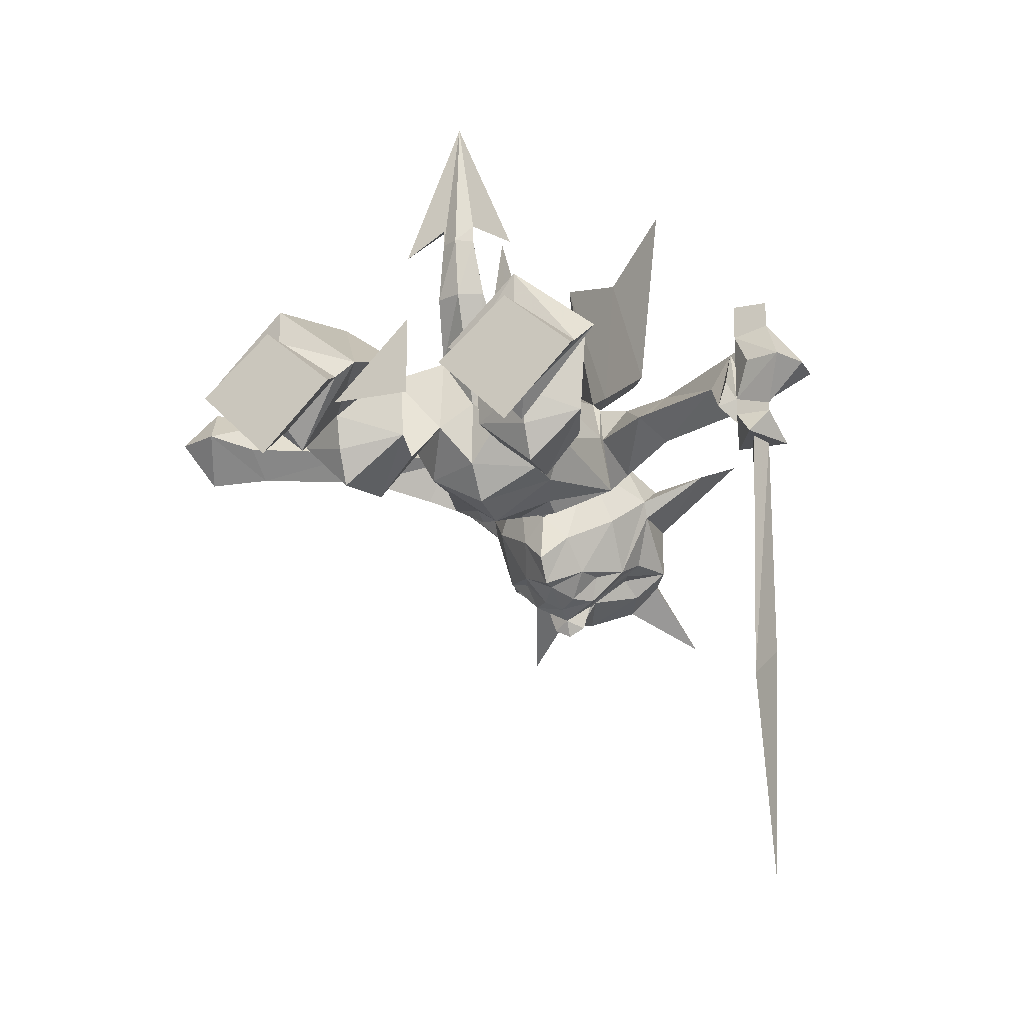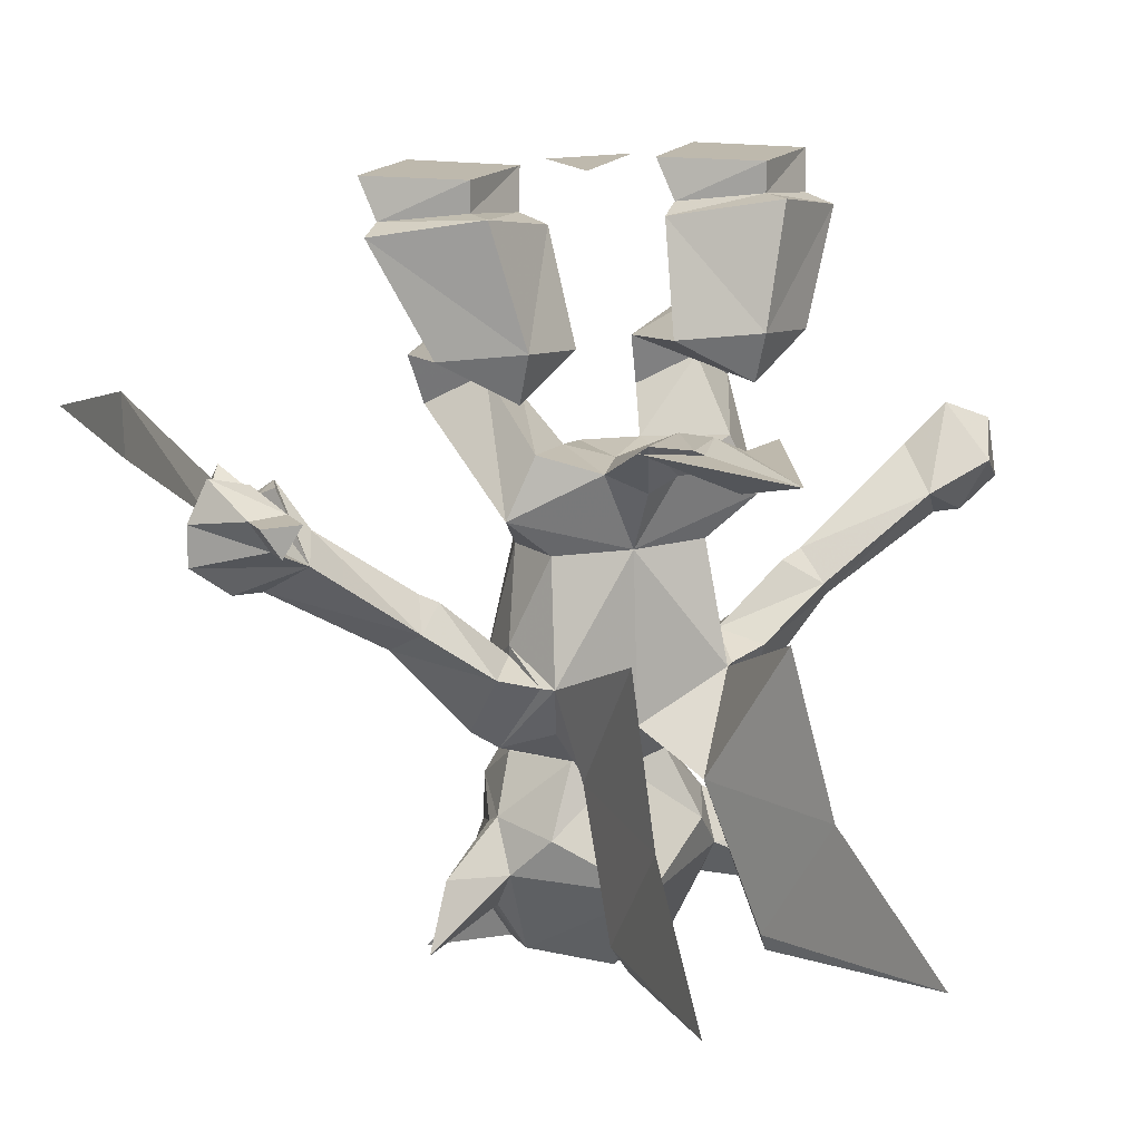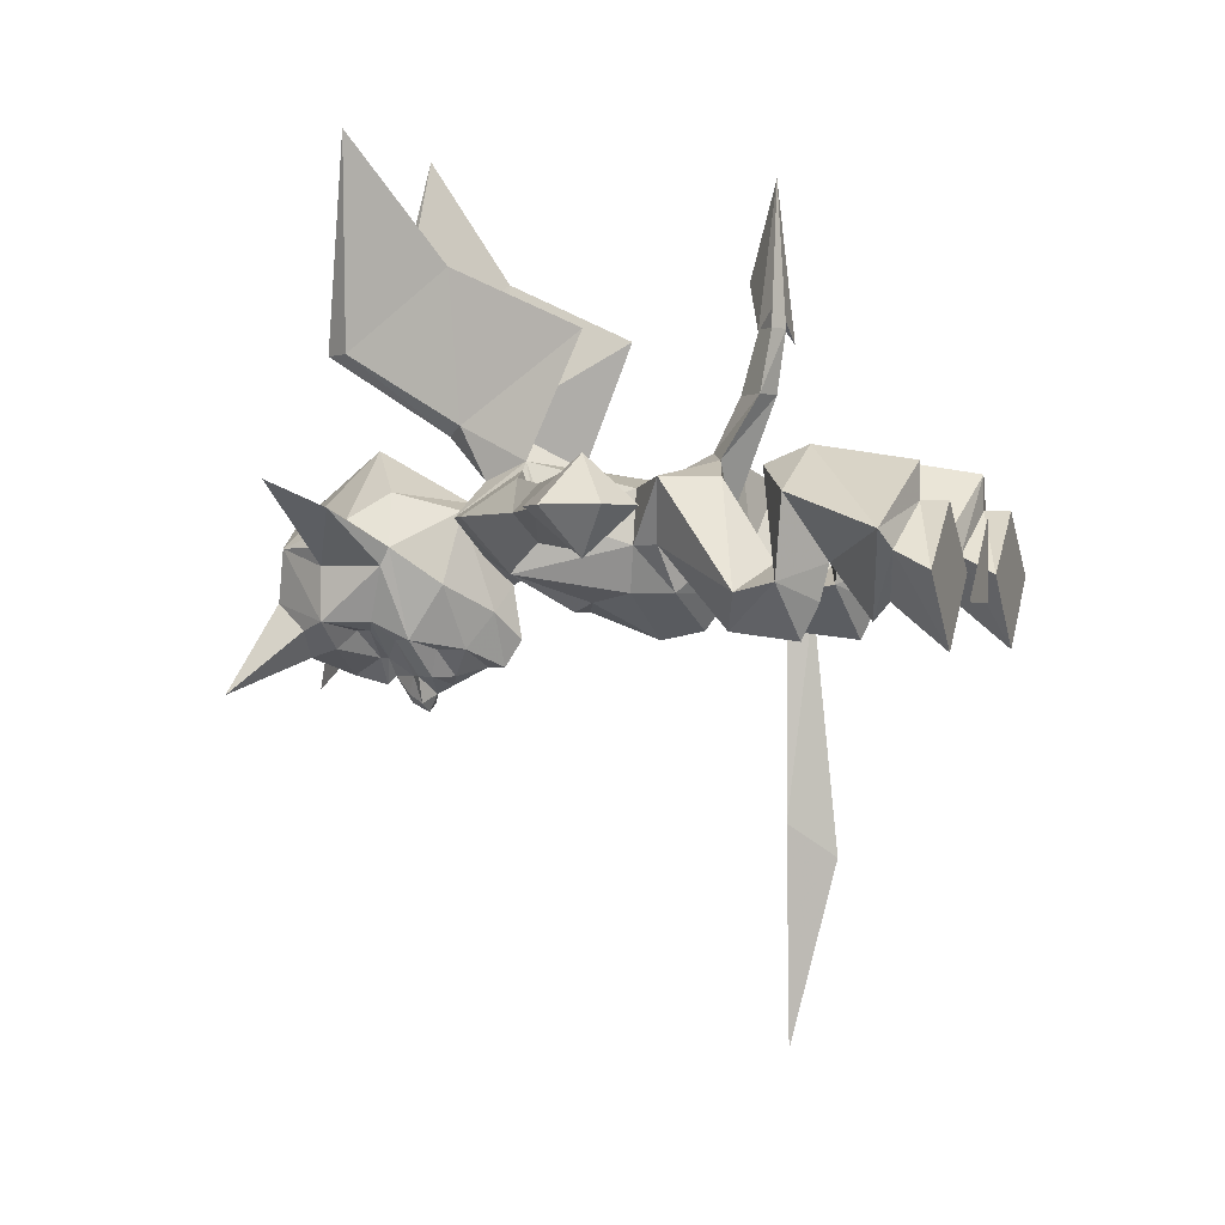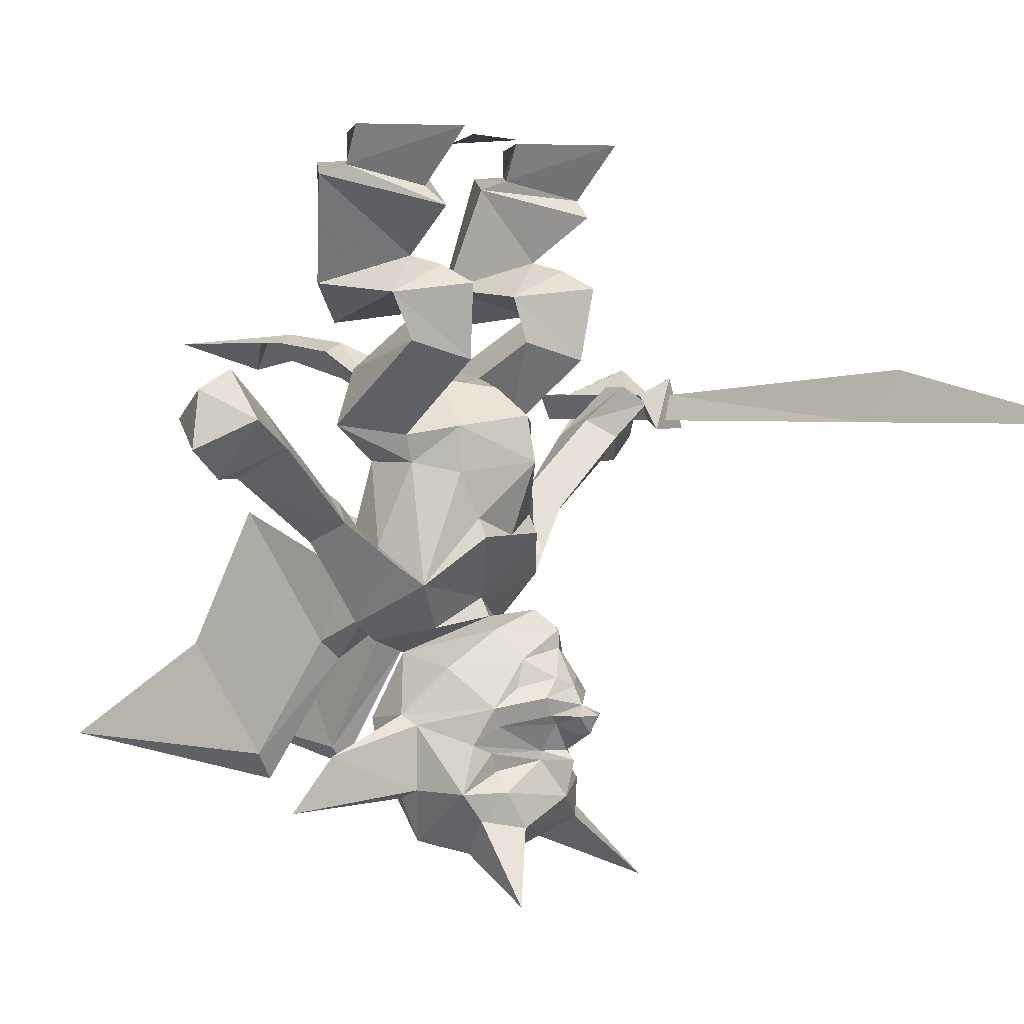
<metadata>
{"format":"obj","ext":"obj","renderer":"f3d","projection":"perspective","resolution":1024,"background":"white","views":[{"elev":-19.2,"azim":-158.5,"up":"+Z"},{"elev":15.3,"azim":-24.9,"up":"+Y"},{"elev":-0.1,"azim":109.6,"up":"+Z"},{"elev":2.8,"azim":123.1,"up":"+Y"}]}
</metadata>
<code>
v 0.04688 0 -0.02344
v -0.02344 0 -0.02344
v -0.02344 0 0.04688
v -0.08594 -0.375 0
v -0.07031 -0.2734 0.02344
v -0.05469 -0.2812 -0.01562
v -0.03906 -0.3203 -0.02344
v -0.03906 -0.3359 -0.03125
v 0 -0.3906 0
v -0.04688 -0.4141 0.01562
v -0.09375 -0.4219 0.04688
v -0.1094 -0.3594 0.007812
v -0.08594 -0.3516 0.04688
v -0.08594 -0.3438 0.04688
v -0.0625 -0.2734 0.07031
v -0.1016 -0.2422 0.07812
v -0.07812 -0.25 0.02344
v -0.05469 -0.2422 -0.01562
v 0 -0.2344 -0.04688
v 0 -0.2734 -0.05469
v 0 -0.3359 -0.03125
v 0.03906 -0.3359 -0.03125
v 0.08594 -0.375 0
v 0.04688 -0.4141 0.01562
v 0 -0.4062 -0.007812
v -0.03906 -0.4375 0.05469
v -0.0625 -0.4062 0.07812
v -0.07031 -0.3672 0.09375
v -0.07812 -0.3672 0.08594
v -0.1172 -0.4062 0.04688
v -0.1797 -0.3359 0.04688
v -0.1641 -0.3203 0.02344
v -0.1406 -0.3047 0.04688
v -0.1094 -0.3594 0.07812
v 0 -0.2734 0.07812
v -0.03125 -0.2109 0.09375
v -0.07812 -0.1953 0.07812
v -0.08594 -0.1484 0.007812
v -0.125 -0.1719 -0.01562
v -0.08594 -0.1875 -0.04688
v -0.04688 -0.1719 -0.01562
v -0.03125 -0.2031 0.02344
v 0 -0.2109 -0.01562
v 0.05469 -0.2422 -0.01562
v 0.05469 -0.2812 -0.01562
v 0.03906 -0.3203 -0.02344
v 0.07031 -0.2734 0.02344
v 0.08594 -0.3438 0.04688
v 0.08594 -0.3516 0.04688
v 0.1094 -0.3594 0.007812
v 0.1172 -0.4062 0.04688
v 0.09375 -0.4219 0.04688
v 0.03906 -0.4375 0.05469
v 0.02344 -0.4141 -0.03125
v 0 -0.3984 -0.05469
v -0.02344 -0.4141 -0.03125
v -0.0625 -0.4453 -0.007812
v -0.08594 -0.4844 0.02344
v -0.0625 -0.4922 0.07031
v 0 -0.4453 0.0625
v 0 -0.4062 0.08594
v -0.03125 -0.4375 0.1328
v -0.04688 -0.4453 0.1172
v -0.0625 -0.4297 0.125
v -0.0625 -0.3203 0.2031
v 0.07031 -0.3672 0.09375
v 0.0625 -0.2734 0.07031
v 0.1016 -0.2422 0.07812
v 0.03125 -0.2109 0.09375
v 0 -0.2266 0.1016
v -0.02344 -0.1797 0.1484
v 0 -0.2109 0.04688
v -0.03906 -0.1328 -0.007812
v -0.03906 -0.125 0.0625
v -0.09375 -0.1562 0.08594
v -0.1484 -0.125 0.0625
v -0.1406 -0.1328 -0.007812
v -0.09375 -0.125 -0.05469
v 0.05469 -0.5156 -0.04688
v 0.04688 -0.5312 -0.04688
v 0.01562 -0.5234 -0.07031
v 0.01562 -0.5156 -0.07031
v 0.07031 -0.5078 -0.03906
v 0.08594 -0.5469 -0.03906
v 0.05469 -0.5469 -0.0625
v 0 -0.5547 -0.08594
v 0 -0.5234 -0.09375
v 0 -0.5156 -0.08594
v 0.01562 -0.4922 -0.08594
v 0.05469 -0.4922 -0.05469
v 0.0625 -0.4766 -0.05469
v 0.08594 -0.4922 0.007812
v 0.08594 -0.5469 0.007812
v 0.0625 -0.5938 0.02344
v 0.05469 -0.6016 -0.02344
v 0.07031 -0.5703 -0.04688
v 0.03906 -0.5781 -0.07031
v -0.03906 -0.5781 -0.07031
v -0.05469 -0.5469 -0.0625
v -0.01562 -0.5234 -0.07031
v -0.01562 -0.5156 -0.07031
v -0.01562 -0.4922 -0.08594
v -0.007812 -0.5 -0.1016
v 0 -0.5 -0.1094
v 0.007812 -0.5 -0.1016
v 0.01562 -0.4844 -0.1094
v 0.02344 -0.4844 -0.08594
v 0.03125 -0.4688 -0.08594
v 0.03906 -0.4609 -0.0625
v 0.03125 -0.4375 -0.0625
v 0.0625 -0.4453 -0.007812
v 0.08594 -0.4844 0.02344
v 0.1406 -0.5156 0.05469
v 0.1641 -0.5625 0.07812
v 0.08594 -0.5547 0.02344
v 0.08594 -0.5234 0.04688
v 0 -0.5312 0.1094
v 0 -0.6094 0.04688
v 0 -0.6016 -0.03906
v 0.09375 -0.6328 -0.1016
v 0 -0.4844 -0.1172
v 0 -0.4766 -0.1016
v -0.01562 -0.4844 -0.1094
v -0.02344 -0.4844 -0.08594
v -0.03125 -0.4688 -0.08594
v 0 -0.4609 -0.09375
v -0.05469 -0.6016 -0.02344
v -0.09375 -0.6328 -0.1016
v -0.07031 -0.5703 -0.04688
v -0.08594 -0.5469 -0.03906
v -0.04688 -0.5312 -0.04688
v -0.05469 -0.5156 -0.04688
v -0.07031 -0.5078 -0.03906
v -0.05469 -0.4922 -0.05469
v 0.0625 -0.4922 0.07031
v -0.08594 -0.5234 0.04688
v -0.0625 -0.5938 0.02344
v 0.0625 -0.4062 0.07812
v 0.04688 -0.4453 0.1172
v 0.03125 -0.4375 0.1328
v 0.0625 -0.3203 0.2031
v 0.0625 -0.4297 0.125
v 0.07812 -0.3672 0.08594
v 0.07812 -0.25 0.02344
v 0.125 -0.1719 -0.01562
v 0.07812 -0.1953 0.07812
v 0.03125 -0.2031 0.02344
v 0 -0.1719 0.1484
v 0.02344 -0.1797 0.1484
v 0 -0.2031 0.1484
v -0.01562 -0.1719 0.2031
v 0.1406 -0.3047 0.04688
v 0.1641 -0.3203 0.02344
v 0.1797 -0.3359 0.04688
v 0.1094 -0.3594 0.07812
v 0.1641 -0.3203 0.07031
v 0.1562 -0.2969 0.04688
v 0.25 -0.2578 0.01562
v 0.2734 -0.2812 0.04688
v 0.25 -0.2578 0.07812
v 0.25 -0.2266 0.03906
v 0.2812 -0.1953 0.04688
v 0.2969 -0.2344 0.007812
v 0.2969 -0.2812 0.04688
v 0.2969 -0.2344 0.08594
v 0.08594 -0.1875 -0.04688
v 0.1406 -0.1328 -0.007812
v 0.08594 -0.1484 0.007812
v 0.04688 -0.1719 -0.01562
v 0.03906 -0.1328 -0.007812
v 0.09375 -0.125 -0.05469
v 0.09375 -0.1094 -0.02344
v 0.09375 -0.1016 0.007812
v 0.1484 -0.125 0.0625
v 0.09375 -0.1562 0.08594
v 0.1875 -0.03906 0.03125
v 0.1094 -0.0625 -0.03906
v 0.1719 -0.03125 0.01562
v 0.1172 -0.02344 0.05469
v 0.1172 -0.02344 0.08594
v 0.09375 -0.1172 0.1016
v 0.03906 -0.125 0.0625
v 0.04688 -0.03906 0.03125
v 0.0625 -0.03125 0.01562
v 0.1172 -0.04688 -0.02344
v 0.1172 0 -0.0625
v 0.1797 0 0
v 0.1172 0 0.05469
v 0.05469 0 0
v 0.01562 -0.1719 0.2031
v 0 -0.1875 0.2031
v 0 -0.1953 0.2422
v -0.01562 -0.1719 0.2188
v 0 -0.1641 0.2031
v 0 -0.1719 0.3281
v 0.01562 -0.1719 0.2188
v 0.05469 -0.1719 0.1953
v -0.05469 -0.1719 0.1953
v 0.3281 -0.2578 0.04688
v 0.3203 -0.2109 0.04688
v 0.07031 -0.5312 0.1875
v 0.05469 -0.5547 0.1875
v 0.04688 -0.5391 0.1953
v 0.09375 -0.5234 0.375
v 0.07031 -0.4375 0.2578
v 0 -0.4297 -0.07812
v 0 -0.4141 -0.07812
v -0.03125 -0.4375 -0.0625
v -0.0625 -0.4766 -0.05469
v -0.08594 -0.4922 0.007812
v -0.1406 -0.5156 0.05469
v 0.01562 -0.4531 -0.08594
v -0.01562 -0.4531 -0.08594
v -0.03906 -0.4609 -0.0625
v -0.08594 -0.5469 0.007812
v -0.1641 -0.5625 0.07812
v -0.08594 -0.5547 0.02344
v -0.1562 -0.2969 0.04688
v -0.1641 -0.3203 0.07031
v -0.2344 -0.2422 0.03906
v -0.25 -0.2578 0.01562
v -0.2656 -0.2266 -0.007812
v -0.25 -0.2109 0.007812
v -0.25 -0.2578 0.07812
v -0.2734 -0.2812 0.04688
v -0.2969 -0.2812 0.04688
v -0.3281 -0.2578 0.04688
v -0.2812 -0.2422 0.01562
v -0.2656 -0.2188 0.01562
v -0.2578 -0.2109 0.03125
v -0.2812 -0.2422 0.08594
v -0.09375 -0.1016 0.007812
v -0.09375 -0.1094 -0.02344
v -0.04688 -0.03906 0.03125
v -0.09375 -0.1172 0.1016
v -0.1875 -0.03906 0.03125
v -0.1094 -0.0625 -0.03906
v -0.1172 -0.04688 -0.02344
v -0.0625 -0.03125 0.01562
v -0.1172 -0.02344 0.08594
v -0.1719 -0.03125 0.01562
v -0.1172 -0.02344 0.05469
v -0.1172 0 0.05469
v -0.1797 0 0
v -0.1172 0 -0.0625
v -0.05469 0 0
v -0.04688 -0.5391 0.1953
v -0.05469 -0.5547 0.1875
v -0.07031 -0.5312 0.1875
v -0.09375 -0.5234 0.375
v -0.07031 -0.4375 0.2578
v -0.3125 -0.1953 0.04688
v -0.2812 -0.2031 0.04688
v -0.2969 -0.2188 0.007812
v -0.3281 -0.2266 0.04688
v -0.2969 -0.2188 0.08594
v -0.2656 -0.2188 0.07812
v -0.2812 -0.2422 0
v -0.2656 -0.2188 0
v -0.2969 -0.2188 0
v -0.2812 -0.2422 0.1094
v -0.2969 -0.2188 0.1094
v -0.2656 -0.2188 0.1094
v -0.3047 -0.25 -0.02344
v -0.2578 -0.25 -0.02344
v -0.2812 -0.2031 -0.02344
v -0.2812 -0.2188 -0.02344
v -0.2891 -0.2422 -0.02344
v -0.2734 -0.2422 -0.02344
v -0.2734 -0.2422 -0.2266
v -0.2812 -0.1953 -0.2578
v -0.2891 -0.2422 -0.2266
v -0.2812 -0.2422 -0.4375
f 1 2 3
f 258 260 264
f 258 264 265
f 258 265 259
f 259 265 266
f 259 266 260
f 260 266 264
f 4 5 6
f 4 8 9
f 4 9 10
f 4 10 11
f 4 11 12
f 5 15 16
f 5 16 17
f 5 18 6
f 6 18 19
f 6 19 20
f 8 21 9
f 9 21 22
f 9 22 23
f 9 23 24
f 10 26 11
f 11 26 27
f 11 28 29
f 11 29 30
f 11 30 12
f 12 30 31
f 12 31 32
f 15 35 16
f 16 35 36
f 16 36 37
f 16 37 38
f 16 38 39
f 19 44 20
f 20 44 45
f 23 45 47
f 23 50 51
f 23 51 52
f 23 52 24
f 24 52 53
f 26 56 57
f 26 57 58
f 26 58 59
f 26 60 61
f 26 61 27
f 35 67 68
f 35 68 69
f 36 72 42
f 36 42 37
f 37 42 41
f 37 41 38
f 38 73 74
f 38 74 75
f 38 75 76
f 38 76 77
f 81 85 86
f 81 86 87
f 81 87 82
f 82 87 88
f 82 88 89
f 82 89 90
f 82 90 83
f 83 90 91
f 83 91 92
f 83 92 84
f 84 92 93
f 86 99 100
f 86 100 87
f 87 100 88
f 88 100 101
f 88 101 102
f 89 105 106
f 89 106 107
f 89 107 90
f 90 107 108
f 90 108 91
f 91 110 111
f 91 111 112
f 92 113 93
f 93 113 114
f 121 106 104
f 121 104 123
f 104 106 105
f 101 133 102
f 102 133 134
f 102 134 124
f 102 124 123
f 102 123 103
f 103 123 104
f 117 135 60
f 117 60 59
f 117 59 136
f 60 53 61
f 61 53 138
f 66 52 143
f 67 47 68
f 68 47 144
f 68 145 146
f 68 146 69
f 69 146 147
f 69 147 72
f 112 53 135
f 112 135 116
f 116 135 117
f 50 153 154
f 50 154 51
f 51 154 155
f 51 155 52
f 52 155 143
f 153 158 159
f 153 159 154
f 154 159 160
f 154 160 156
f 154 156 155
f 138 53 52
f 45 44 47
f 145 168 146
f 146 168 147
f 147 168 169
f 167 174 175
f 167 175 168
f 168 175 170
f 176 180 181
f 176 181 174
f 174 181 175
f 175 181 182
f 175 182 170
f 180 183 181
f 181 183 182
f 147 43 72
f 72 43 42
f 165 199 200
f 163 200 199
f 140 203 142
f 142 203 201
f 110 207 54
f 110 54 111
f 111 54 53
f 111 53 112
f 56 207 208
f 56 208 57
f 57 208 209
f 57 209 58
f 58 136 59
f 133 130 210
f 133 210 209
f 133 209 134
f 134 209 124
f 124 209 125
f 130 215 210
f 210 215 211
f 211 215 216
f 34 219 31
f 34 31 30
f 34 30 29
f 220 221 222
f 220 222 223
f 220 223 224
f 31 225 221
f 31 221 32
f 225 31 219
f 225 219 224
f 221 228 222
f 222 228 229
f 222 229 223
f 223 229 230
f 223 230 224
f 224 230 229
f 224 229 228
f 224 228 231
f 74 234 235
f 74 235 75
f 75 235 76
f 76 235 236
f 234 240 235
f 235 240 236
f 64 249 62
f 62 249 247
f 252 254 255
f 252 255 256
f 229 257 228
f 254 228 255
f 255 228 227
f 255 227 231
f 255 231 256
f 257 231 228
f 4 6 7
f 6 20 7
f 7 20 21
f 11 27 28
f 16 39 40
f 16 40 17
f 17 40 41
f 17 41 42
f 20 45 46
f 20 46 21
f 23 46 45
f 27 61 62
f 27 62 63
f 27 63 28
f 28 63 64
f 35 69 70
f 35 70 36
f 36 70 71
f 39 77 40
f 40 77 78
f 40 78 73
f 40 73 41
f 61 138 139
f 61 139 140
f 66 142 138
f 66 138 52
f 68 144 145
f 69 149 70
f 70 149 150
f 70 150 71
f 71 150 151
f 158 163 164
f 160 164 165
f 144 147 166
f 144 166 145
f 145 166 167
f 147 169 166
f 166 169 170
f 166 170 171
f 166 171 167
f 176 174 173
f 176 173 177
f 173 182 183
f 173 183 177
f 150 149 190
f 150 190 191
f 150 191 151
f 151 191 192
f 151 192 193
f 190 196 191
f 191 196 192
f 192 197 195
f 192 195 198
f 164 163 199
f 164 199 165
f 138 142 139
f 139 142 201
f 139 201 202
f 139 202 140
f 140 202 203
f 221 226 227
f 221 227 228
f 224 231 227
f 224 227 226
f 74 232 234
f 76 236 232
f 232 236 237
f 232 237 234
f 63 62 247
f 63 247 248
f 63 248 64
f 64 248 249
f 252 253 229
f 252 229 254
f 252 256 257
f 252 257 253
f 253 257 229
f 4 7 8
f 7 21 8
f 9 24 25
f 9 25 10
f 10 25 26
f 21 46 22
f 22 46 23
f 24 53 25
f 25 53 54
f 25 54 55
f 25 55 56
f 25 56 26
f 28 64 65
f 28 65 62
f 36 71 72
f 79 84 80
f 80 84 85
f 80 85 81
f 91 112 92
f 92 112 113
f 99 130 131
f 99 131 100
f 66 140 141
f 66 141 142
f 69 72 148
f 69 148 149
f 71 151 148
f 71 148 72
f 151 193 194
f 151 194 148
f 148 194 149
f 149 194 190
f 190 194 195
f 190 195 196
f 192 196 197
f 192 198 193
f 193 198 195
f 193 195 194
f 197 196 195
f 203 204 205
f 203 205 140
f 140 205 141
f 141 205 142
f 142 205 201
f 201 205 204
f 58 209 210
f 58 210 211
f 130 132 131
f 249 250 251
f 249 251 64
f 64 251 65
f 65 251 62
f 62 251 247
f 247 251 250
f 4 12 13
f 4 13 14
f 4 14 5
f 5 14 15
f 5 17 18
f 12 32 33
f 12 33 13
f 13 33 34
f 13 34 29
f 13 29 14
f 14 29 28
f 14 28 15
f 15 28 35
f 17 42 18
f 18 42 43
f 18 43 19
f 19 43 44
f 23 47 48
f 23 48 49
f 23 49 50
f 28 62 61
f 28 61 35
f 35 61 66
f 35 66 67
f 38 41 73
f 38 77 39
f 121 122 106
f 121 123 122
f 122 123 124
f 122 107 106
f 61 140 66
f 66 143 49
f 66 49 48
f 66 48 67
f 67 48 47
f 49 152 153
f 49 153 50
f 143 155 49
f 49 155 156
f 49 156 152
f 152 156 157
f 152 157 153
f 153 157 158
f 157 161 158
f 158 161 162
f 158 162 163
f 158 164 159
f 159 164 160
f 160 165 162
f 160 162 161
f 160 161 157
f 160 157 156
f 47 44 144
f 144 44 147
f 145 167 168
f 167 171 172
f 167 172 173
f 167 173 174
f 168 170 169
f 176 177 178
f 176 178 179
f 176 179 180
f 170 182 173
f 170 173 172
f 170 172 171
f 177 183 184
f 177 184 185
f 177 185 178
f 179 184 183
f 179 183 180
f 147 44 43
f 165 200 162
f 162 200 163
f 32 218 33
f 33 218 219
f 33 219 34
f 220 218 32
f 220 32 221
f 220 224 219
f 220 219 218
f 225 224 226
f 225 226 221
f 77 232 233
f 77 233 78
f 78 233 73
f 73 233 232
f 73 232 74
f 76 232 77
f 234 237 238
f 234 238 239
f 234 239 240
f 236 240 241
f 236 241 238
f 236 238 237
f 240 242 241
f 239 242 240
f 26 59 60
f 60 135 53
f 112 116 113
f 113 116 114
f 114 116 115
f 207 55 54
f 55 207 56
f 58 211 136
f 211 216 136
f 136 216 217
f 79 80 81
f 79 81 82
f 100 131 101
f 101 131 132
f 79 82 83
f 79 83 84
f 84 93 94
f 84 94 95
f 84 95 96
f 84 96 85
f 85 96 97
f 85 97 86
f 86 97 98
f 86 98 99
f 88 102 103
f 88 103 104
f 88 104 105
f 88 105 89
f 93 115 94
f 94 115 116
f 94 116 117
f 94 117 118
f 94 118 95
f 95 118 119
f 95 119 97
f 97 119 98
f 98 119 127
f 98 129 99
f 99 129 130
f 101 132 133
f 117 136 137
f 117 137 118
f 118 137 127
f 118 127 119
f 132 130 133
f 129 127 130
f 130 127 137
f 130 137 215
f 136 217 137
f 137 217 215
f 91 108 109
f 95 120 96
f 96 120 97
f 98 128 129
f 206 110 212
f 206 213 208
f 125 209 214
f 129 128 127
f 91 109 110
f 206 212 126
f 206 126 213
f 109 212 110
f 212 109 108
f 212 108 126
f 125 214 213
f 125 213 126
f 214 209 208
f 214 208 213
f 93 114 115
f 110 206 207
f 206 208 207
f 215 217 216
f 95 97 120
f 98 127 128
f 122 124 125
f 122 125 126
f 122 126 108
f 122 108 107
f 178 185 186
f 178 186 187
f 185 184 189
f 185 189 186
f 241 244 238
f 238 244 245
f 238 245 239
f 239 245 246
f 178 187 179
f 179 187 188
f 179 188 184
f 186 189 187
f 187 189 188
f 188 189 184
f 241 242 243
f 241 243 244
f 239 246 242
f 242 246 243
f 243 246 244
f 244 246 245
f 201 203 204
f 201 204 202
f 202 204 203
f 247 249 250
f 247 250 248
f 248 250 249
f 229 228 258
f 229 258 259
f 229 259 254
f 254 259 260
f 254 260 228
f 256 231 261
f 256 261 262
f 256 262 257
f 257 262 263
f 257 263 231
f 228 260 258
f 231 263 261
f 264 266 267
f 264 267 268
f 264 268 265
f 265 268 269
f 265 269 266
f 266 269 267
f 267 269 270
f 267 270 271
f 267 271 268
f 268 271 272
f 270 273 271
f 271 273 272
f 268 272 269
f 269 272 270
f 270 272 273
f 261 263 262

</code>
